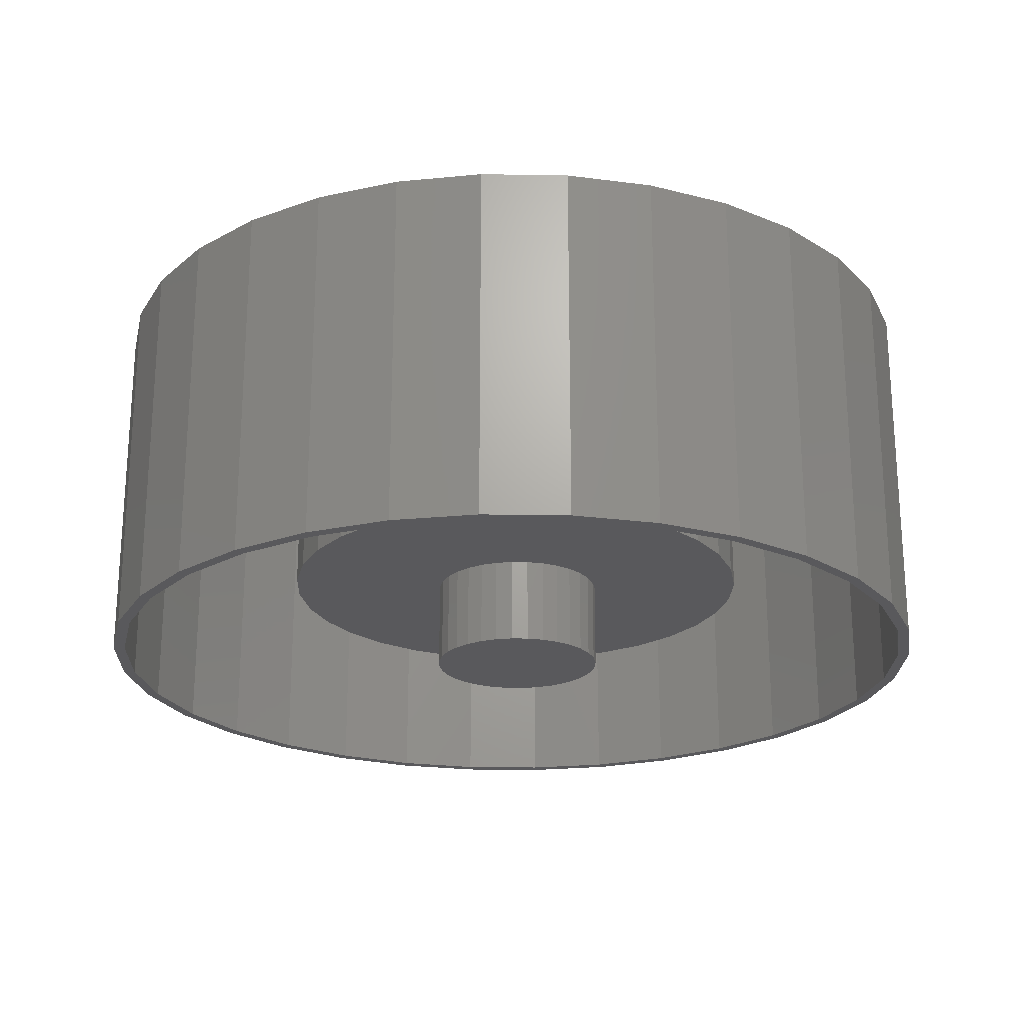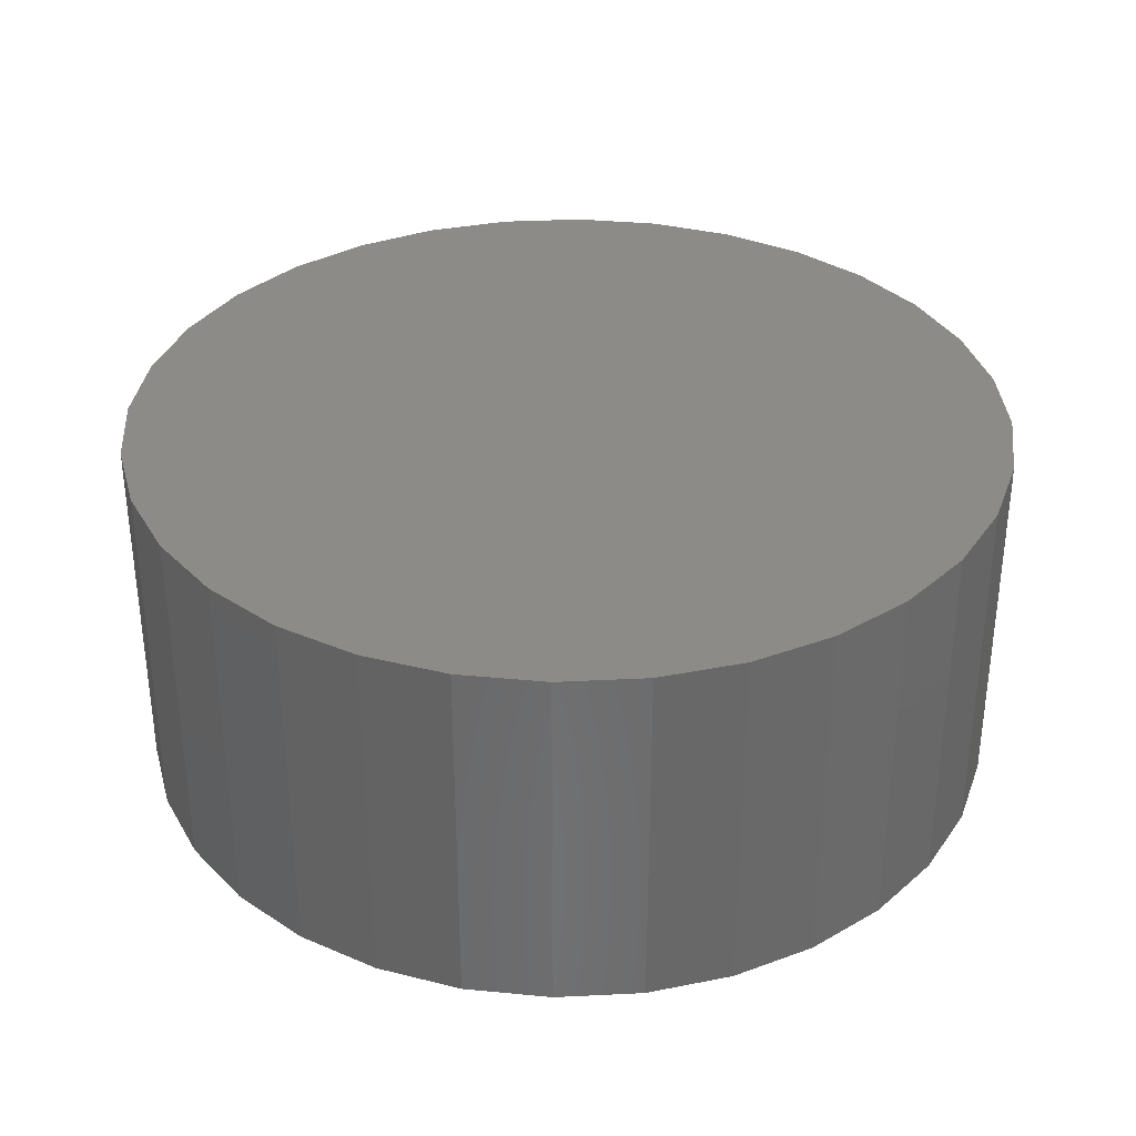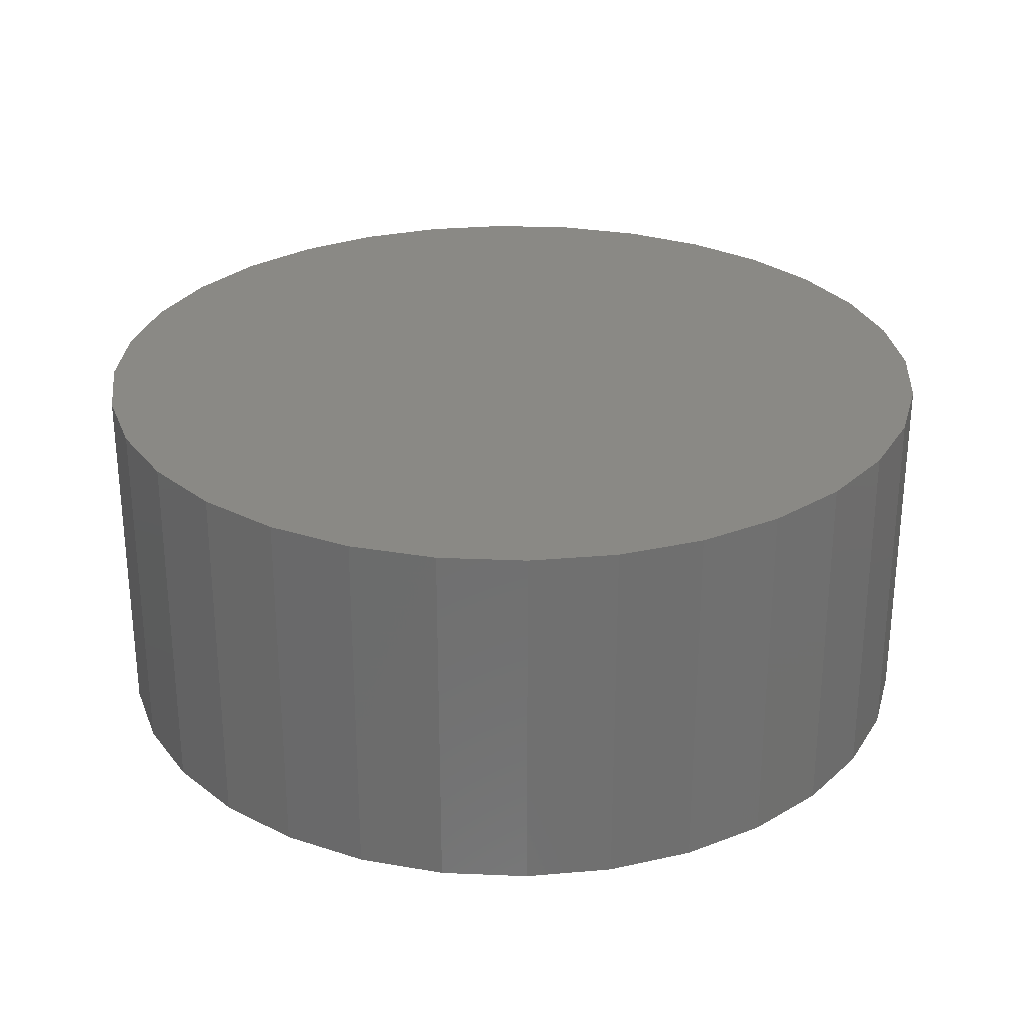
<metadata>
{"format":"stl","ext":"stl","renderer":"f3d","projection":"perspective","resolution":1024,"background":"white","views":[{"elev":-22.4,"azim":161.5,"up":"+Y"},{"elev":34.3,"azim":24.3,"up":"+Y"},{"elev":28.1,"azim":-13.2,"up":"+Y"}]}
</metadata>
<code>
# stl→obj: 320 verts, 636 faces
v -0.2946 0.125 0.05586
v -0.04152 0.125 0.08867
v -0.05911 0.125 0.07424
v -0.07354 0.125 0.05665
v -0.08426 0.125 -0.05222
v -0.2946 0.125 -0.07149
v -0.09086 0.125 -0.03045
v -0.07354 0.125 -0.07228
v 0.105 0.125 0.07424
v 0.08741 0.125 0.08867
v 0.3457 0.125 0.05586
v 0.1194 0.125 0.05665
v 0.1301 0.125 -0.05222
v 0.1368 0.125 -0.03045
v 0.3457 0.125 -0.07149
v 0.1194 0.125 -0.07228
v 0.352 0.125 -0.007812
v 0.139 0.125 -0.007812
v 0.1368 0.125 0.01483
v 0.1301 0.125 0.03659
v -0.3008 0.125 -0.007812
v -0.08426 0.125 0.03659
v -0.09086 0.125 0.01483
v -0.09309 0.125 -0.007812
v 0.02294 0.125 0.1082
v -0.276 0.125 0.1171
v -0.2458 0.125 0.1735
v -0.2052 0.125 0.223
v -0.1558 0.125 0.2636
v -0.09933 0.125 0.2937
v -0.0381 0.125 0.3123
v 0.02558 0.125 0.3186
v 0.08925 0.125 0.3123
v 0.1505 0.125 0.2937
v 0.2069 0.125 0.2636
v 0.2564 0.125 0.223
v 0.297 0.125 0.1735
v 0.3271 0.125 0.1171
v 0.04558 0.125 0.106
v 0.0003065 0.125 0.106
v -0.02146 0.125 0.09939
v -0.276 0.125 -0.1327
v -0.05911 0.125 -0.08986
v -0.04152 0.125 -0.1043
v -0.02146 0.125 -0.115
v 0.0003065 0.125 -0.1216
v 0.02294 0.125 -0.1238
v -0.2458 0.125 -0.1891
v 0.3271 0.125 -0.1327
v 0.297 0.125 -0.1891
v 0.2564 0.125 -0.2386
v 0.2069 0.125 -0.2792
v 0.1505 0.125 -0.3094
v 0.08925 0.125 -0.3279
v 0.02558 0.125 -0.3342
v -0.0381 0.125 -0.3279
v -0.09933 0.125 -0.3094
v -0.1558 0.125 -0.2792
v -0.2052 0.125 -0.2386
v 0.06735 0.125 0.09939
v 0.04558 0.125 -0.1216
v 0.06735 0.125 -0.115
v 0.08741 0.125 -0.1043
v 0.105 0.125 -0.08986
v -0.05911 -0.125 0.07424
v -0.04152 -0.125 0.08867
v -0.2946 -0.125 0.05586
v -0.07354 -0.125 0.05665
v 0.3457 -0.125 0.05586
v 0.08741 -0.125 0.08867
v 0.105 -0.125 0.07424
v 0.1194 -0.125 0.05665
v 0.3457 -0.125 -0.07149
v 0.1368 -0.125 -0.03045
v 0.1301 -0.125 -0.05222
v 0.1194 -0.125 -0.07228
v 0.352 -0.125 -0.007812
v 0.1301 -0.125 0.03659
v 0.1368 -0.125 0.01483
v 0.139 -0.125 -0.007812
v -0.3008 -0.125 -0.007812
v -0.09309 -0.125 -0.007812
v -0.09086 -0.125 0.01483
v -0.08426 -0.125 0.03659
v 0.02294 -0.125 0.1082
v 0.04558 -0.125 0.106
v 0.3271 -0.125 0.1171
v 0.297 -0.125 0.1735
v 0.2564 -0.125 0.223
v 0.2069 -0.125 0.2636
v 0.1505 -0.125 0.2937
v 0.08925 -0.125 0.3123
v 0.02558 -0.125 0.3186
v -0.0381 -0.125 0.3123
v -0.09933 -0.125 0.2937
v -0.1558 -0.125 0.2636
v -0.2052 -0.125 0.223
v -0.2458 -0.125 0.1735
v -0.276 -0.125 0.1171
v -0.02146 -0.125 0.09939
v 0.0003065 -0.125 0.106
v -0.2946 -0.125 -0.07149
v -0.07354 -0.125 -0.07228
v -0.08426 -0.125 -0.05222
v -0.09086 -0.125 -0.03045
v -0.276 -0.125 -0.1327
v -0.2458 -0.125 -0.1891
v 0.02294 -0.125 -0.1238
v 0.0003065 -0.125 -0.1216
v -0.02146 -0.125 -0.115
v -0.04152 -0.125 -0.1043
v -0.05911 -0.125 -0.08986
v -0.2052 -0.125 -0.2386
v -0.1558 -0.125 -0.2792
v -0.09933 -0.125 -0.3094
v -0.0381 -0.125 -0.3279
v 0.02558 -0.125 -0.3342
v 0.08925 -0.125 -0.3279
v 0.1505 -0.125 -0.3094
v 0.2069 -0.125 -0.2792
v 0.2564 -0.125 -0.2386
v 0.297 -0.125 -0.1891
v 0.3271 -0.125 -0.1327
v 0.06735 -0.125 0.09939
v 0.105 -0.125 -0.08986
v 0.08741 -0.125 -0.1043
v 0.06735 -0.125 -0.115
v 0.04558 -0.125 -0.1216
v -0.09309 0.2266 -0.007812
v -0.09086 0.2266 0.01483
v -0.08426 0.2266 0.03659
v -0.07354 0.2266 0.05665
v -0.05911 0.2266 0.07424
v -0.04152 0.2266 0.08867
v -0.02146 0.2266 0.09939
v 0.0003065 0.2266 0.106
v 0.02294 0.2266 0.1082
v 0.04558 0.2266 0.106
v 0.06735 0.2266 0.09939
v 0.08741 0.2266 0.08867
v 0.105 0.2266 0.07424
v 0.1194 0.2266 0.05665
v 0.1301 0.2266 0.03659
v 0.1368 0.2266 0.01483
v 0.139 0.2266 -0.007812
v -0.09309 -0.2422 -0.007812
v -0.09086 -0.2422 0.01483
v -0.08426 -0.2422 0.03659
v -0.07354 -0.2422 0.05665
v -0.05911 -0.2422 0.07424
v -0.04152 -0.2422 0.08867
v -0.02146 -0.2422 0.09939
v 0.0003065 -0.2422 0.106
v 0.02294 -0.2422 0.1082
v 0.04558 -0.2422 0.106
v 0.06735 -0.2422 0.09939
v 0.08741 -0.2422 0.08867
v 0.105 -0.2422 0.07424
v 0.1194 -0.2422 0.05665
v 0.1301 -0.2422 0.03659
v 0.1368 -0.2422 0.01483
v 0.139 -0.2422 -0.007812
v 0.1368 0.2266 -0.03045
v 0.1301 0.2266 -0.05222
v 0.1194 0.2266 -0.07228
v 0.105 0.2266 -0.08986
v 0.08741 0.2266 -0.1043
v 0.06735 0.2266 -0.115
v 0.04558 0.2266 -0.1216
v 0.02294 0.2266 -0.1238
v 0.0003065 0.2266 -0.1216
v -0.02146 0.2266 -0.115
v -0.04152 0.2266 -0.1043
v -0.05911 0.2266 -0.08986
v -0.07354 0.2266 -0.07228
v -0.08426 0.2266 -0.05222
v -0.09086 0.2266 -0.03045
v 0.1368 -0.2422 -0.03045
v 0.1301 -0.2422 -0.05222
v 0.1194 -0.2422 -0.07228
v 0.105 -0.2422 -0.08986
v 0.08741 -0.2422 -0.1043
v 0.06735 -0.2422 -0.115
v 0.04558 -0.2422 -0.1216
v 0.02294 -0.2422 -0.1238
v 0.0003065 -0.2422 -0.1216
v -0.02146 -0.2422 -0.115
v -0.04152 -0.2422 -0.1043
v -0.05911 -0.2422 -0.08986
v -0.07354 -0.2422 -0.07228
v -0.08426 -0.2422 -0.05222
v -0.09086 -0.2422 -0.03045
v 0.03109 0.2422 0.5734
v 0.1445 0.2422 0.5623
v -0.08231 0.2422 0.5623
v 0.03109 0.2422 -0.5891
v -0.08231 0.2422 -0.5779
v 0.1445 0.2422 -0.5779
v -0.1913 0.2422 -0.5448
v 0.2535 0.2422 -0.5448
v -0.2918 0.2422 -0.4911
v 0.354 0.2422 -0.4911
v -0.3799 0.2422 -0.4188
v 0.4421 0.2422 -0.4188
v -0.4522 0.2422 -0.3307
v 0.5144 0.2422 -0.3307
v -0.5059 0.2422 -0.2302
v 0.5681 0.2422 -0.2302
v -0.539 0.2422 -0.1212
v 0.6012 0.2422 -0.1212
v -0.5502 0.2422 -0.007812
v 0.6123 0.2422 -0.007812
v -0.539 0.2422 0.1056
v 0.6012 0.2422 0.1056
v -0.5059 0.2422 0.2146
v 0.5681 0.2422 0.2146
v -0.4522 0.2422 0.3151
v 0.5144 0.2422 0.3151
v -0.3799 0.2422 0.4032
v 0.4421 0.2422 0.4032
v -0.2918 0.2422 0.4755
v 0.354 0.2422 0.4755
v -0.1913 0.2422 0.5292
v 0.2535 0.2422 0.5292
v -0.4915 0.2266 0.2086
v -0.5237 0.2266 0.1025
v 0.5537 0.2266 0.2086
v 0.5858 0.2266 0.1025
v -0.4915 0.2266 -0.2243
v -0.4392 0.2266 -0.3221
v -0.3689 0.2266 -0.4078
v -0.2832 0.2266 -0.4781
v -0.1854 0.2266 -0.5304
v -0.07926 0.2266 -0.5626
v 0.03109 0.2266 -0.5734
v -0.5237 0.2266 -0.1182
v 0.1414 0.2266 -0.5626
v 0.2475 0.2266 -0.5304
v 0.3453 0.2266 -0.4781
v 0.431 0.2266 -0.4078
v 0.5014 0.2266 -0.3221
v 0.5537 0.2266 -0.2243
v 0.5014 0.2266 0.3064
v 0.431 0.2266 0.3921
v 0.3453 0.2266 0.4625
v 0.2475 0.2266 0.5148
v 0.1414 0.2266 0.5469
v 0.03109 0.2266 0.5578
v -0.07926 0.2266 0.5469
v -0.1854 0.2266 0.5148
v -0.2832 0.2266 0.4625
v -0.3689 0.2266 0.3921
v -0.4392 0.2266 0.3064
v -0.5345 0.2266 -0.007812
v 0.5967 0.2266 -0.007812
v 0.5858 0.2266 -0.1182
v -0.08231 -0.2422 0.5623
v 0.03109 -0.2422 0.5578
v 0.03109 -0.2422 0.5734
v 0.1445 -0.2422 -0.5779
v 0.03109 -0.2422 -0.5734
v 0.03109 -0.2422 -0.5891
v -0.08231 -0.2422 -0.5779
v -0.07926 -0.2422 -0.5626
v -0.1913 -0.2422 -0.5448
v -0.1854 -0.2422 -0.5304
v -0.2918 -0.2422 -0.4911
v -0.2832 -0.2422 -0.4781
v -0.3799 -0.2422 -0.4188
v -0.3689 -0.2422 -0.4078
v -0.4522 -0.2422 -0.3307
v -0.4392 -0.2422 -0.3221
v -0.5059 -0.2422 -0.2302
v -0.4915 -0.2422 -0.2243
v -0.539 -0.2422 -0.1212
v -0.5237 -0.2422 -0.1182
v -0.5502 -0.2422 -0.007812
v -0.5345 -0.2422 -0.007812
v -0.539 -0.2422 0.1056
v -0.5237 -0.2422 0.1025
v -0.5059 -0.2422 0.2146
v -0.4915 -0.2422 0.2086
v -0.4522 -0.2422 0.3151
v -0.4392 -0.2422 0.3064
v -0.3799 -0.2422 0.4032
v -0.3689 -0.2422 0.3921
v -0.2918 -0.2422 0.4755
v -0.2832 -0.2422 0.4625
v -0.1913 -0.2422 0.5292
v -0.1854 -0.2422 0.5148
v -0.07926 -0.2422 0.5469
v 0.1445 -0.2422 0.5623
v 0.1414 -0.2422 0.5469
v 0.2535 -0.2422 0.5292
v 0.2475 -0.2422 0.5148
v 0.354 -0.2422 0.4755
v 0.3453 -0.2422 0.4625
v 0.4421 -0.2422 0.4032
v 0.431 -0.2422 0.3921
v 0.5144 -0.2422 0.3151
v 0.5014 -0.2422 0.3064
v 0.5681 -0.2422 0.2146
v 0.5537 -0.2422 0.2086
v 0.6012 -0.2422 0.1056
v 0.5858 -0.2422 0.1025
v 0.6123 -0.2422 -0.007812
v 0.5967 -0.2422 -0.007812
v 0.6012 -0.2422 -0.1212
v 0.5858 -0.2422 -0.1182
v 0.5681 -0.2422 -0.2302
v 0.5537 -0.2422 -0.2243
v 0.5144 -0.2422 -0.3307
v 0.5014 -0.2422 -0.3221
v 0.4421 -0.2422 -0.4188
v 0.431 -0.2422 -0.4078
v 0.354 -0.2422 -0.4911
v 0.3453 -0.2422 -0.4781
v 0.2535 -0.2422 -0.5448
v 0.2475 -0.2422 -0.5304
v 0.1414 -0.2422 -0.5626
f 1 2 3
f 4 1 3
f 5 6 7
f 8 6 5
f 9 10 11
f 12 9 11
f 13 14 15
f 16 13 15
f 17 15 14
f 17 14 18
f 17 18 19
f 17 19 20
f 17 20 12
f 17 12 11
f 21 1 4
f 21 4 22
f 21 22 23
f 21 23 24
f 21 24 7
f 21 7 6
f 25 26 27
f 25 27 28
f 25 28 29
f 25 29 30
f 25 30 31
f 25 31 32
f 25 32 33
f 25 33 34
f 25 34 35
f 25 35 36
f 25 36 37
f 25 37 38
f 25 38 39
f 26 25 40
f 26 40 41
f 26 41 2
f 26 2 1
f 42 6 8
f 42 8 43
f 42 43 44
f 42 44 45
f 42 45 46
f 42 46 47
f 42 47 48
f 47 49 50
f 47 50 51
f 47 51 52
f 47 52 53
f 47 53 54
f 47 54 55
f 47 55 56
f 47 56 57
f 47 57 58
f 47 58 59
f 47 59 48
f 38 11 10
f 38 10 60
f 38 60 39
f 49 47 61
f 49 61 62
f 49 62 63
f 49 63 64
f 49 64 16
f 49 16 15
f 65 66 67
f 65 67 68
f 69 70 71
f 69 71 72
f 73 74 75
f 73 75 76
f 77 69 72
f 77 72 78
f 77 78 79
f 77 79 80
f 77 80 74
f 77 74 73
f 81 82 83
f 81 83 84
f 81 84 68
f 81 68 67
f 85 86 87
f 85 87 88
f 85 88 89
f 85 89 90
f 85 90 91
f 85 91 92
f 85 92 93
f 85 93 94
f 85 94 95
f 85 95 96
f 85 96 97
f 85 97 98
f 85 98 99
f 99 67 66
f 99 66 100
f 99 100 101
f 99 101 85
f 102 103 104
f 102 104 105
f 102 105 82
f 102 82 81
f 106 107 108
f 106 108 109
f 106 109 110
f 106 110 111
f 106 111 112
f 106 112 103
f 106 103 102
f 108 107 113
f 108 113 114
f 108 114 115
f 108 115 116
f 108 116 117
f 108 117 118
f 108 118 119
f 108 119 120
f 108 120 121
f 108 121 122
f 108 122 123
f 87 86 124
f 87 124 70
f 87 70 69
f 123 73 76
f 123 76 125
f 123 125 126
f 123 126 127
f 123 127 128
f 123 128 108
f 129 24 130
f 130 24 23
f 130 23 131
f 131 23 22
f 131 22 132
f 132 22 4
f 132 4 133
f 133 4 3
f 133 3 134
f 134 3 2
f 134 2 135
f 135 2 41
f 135 41 136
f 136 41 40
f 136 40 137
f 137 40 25
f 137 25 138
f 138 25 39
f 138 39 139
f 139 39 60
f 139 60 140
f 140 60 10
f 140 10 141
f 141 10 9
f 141 9 142
f 142 9 12
f 142 12 143
f 143 12 20
f 143 20 144
f 144 20 19
f 144 19 145
f 145 19 18
f 82 146 83
f 83 146 147
f 83 147 84
f 84 147 148
f 84 148 68
f 68 148 149
f 68 149 65
f 65 149 150
f 65 150 66
f 66 150 151
f 66 151 100
f 100 151 152
f 100 152 101
f 101 152 153
f 101 153 85
f 85 153 154
f 85 154 86
f 86 154 155
f 86 155 124
f 124 155 156
f 124 156 70
f 70 156 157
f 70 157 71
f 71 157 158
f 71 158 72
f 72 158 159
f 72 159 78
f 78 159 160
f 78 160 79
f 79 160 161
f 79 161 80
f 80 161 162
f 145 18 163
f 163 18 14
f 163 14 164
f 164 14 13
f 164 13 165
f 165 13 16
f 165 16 166
f 166 16 64
f 166 64 167
f 167 64 63
f 167 63 168
f 168 63 62
f 168 62 169
f 169 62 61
f 169 61 170
f 170 61 47
f 170 47 171
f 171 47 46
f 171 46 172
f 172 46 45
f 172 45 173
f 173 45 44
f 173 44 174
f 174 44 43
f 174 43 175
f 175 43 8
f 175 8 176
f 176 8 5
f 176 5 177
f 177 5 7
f 177 7 129
f 129 7 24
f 80 162 74
f 74 162 178
f 74 178 75
f 75 178 179
f 75 179 76
f 76 179 180
f 76 180 125
f 125 180 181
f 125 181 126
f 126 181 182
f 126 182 127
f 127 182 183
f 127 183 128
f 128 183 184
f 128 184 108
f 108 184 185
f 108 185 109
f 109 185 186
f 109 186 110
f 110 186 187
f 110 187 111
f 111 187 188
f 111 188 112
f 112 188 189
f 112 189 103
f 103 189 190
f 103 190 104
f 104 190 191
f 104 191 105
f 105 191 192
f 105 192 82
f 82 192 146
f 17 77 15
f 15 77 73
f 15 73 49
f 49 73 123
f 49 123 50
f 50 123 122
f 50 122 51
f 51 122 121
f 51 121 52
f 52 121 120
f 52 120 53
f 53 120 119
f 53 119 54
f 54 119 118
f 54 118 55
f 55 118 117
f 55 117 56
f 56 117 116
f 56 116 57
f 57 116 115
f 57 115 58
f 58 115 114
f 58 114 59
f 59 114 113
f 59 113 48
f 48 113 107
f 48 107 42
f 42 107 106
f 42 106 6
f 6 106 102
f 6 102 21
f 21 102 81
f 21 81 1
f 1 81 67
f 1 67 26
f 26 67 99
f 26 99 27
f 27 99 98
f 27 98 28
f 28 98 97
f 28 97 29
f 29 97 96
f 29 96 30
f 30 96 95
f 30 95 31
f 31 95 94
f 31 94 32
f 32 94 93
f 32 93 33
f 33 93 92
f 33 92 34
f 34 92 91
f 34 91 35
f 35 91 90
f 35 90 36
f 36 90 89
f 36 89 37
f 37 89 88
f 37 88 38
f 38 88 87
f 38 87 11
f 11 87 69
f 11 69 17
f 17 69 77
f 193 194 195
f 196 197 198
f 198 197 199
f 198 199 200
f 200 199 201
f 200 201 202
f 202 201 203
f 202 203 204
f 204 203 205
f 204 205 206
f 206 205 207
f 206 207 208
f 208 207 209
f 208 209 210
f 210 209 211
f 210 211 212
f 212 211 213
f 212 213 214
f 214 213 215
f 214 215 216
f 216 215 217
f 216 217 218
f 218 217 219
f 218 219 220
f 220 219 221
f 220 221 222
f 222 221 223
f 222 223 224
f 224 223 195
f 224 195 194
f 225 226 136
f 136 226 135
f 134 135 226
f 227 138 228
f 138 139 228
f 228 139 140
f 229 230 231
f 229 231 232
f 229 232 233
f 229 233 234
f 229 234 235
f 229 235 170
f 229 170 171
f 229 171 236
f 170 235 237
f 170 237 238
f 170 238 239
f 170 239 240
f 170 240 241
f 170 241 242
f 170 242 169
f 137 138 227
f 137 227 243
f 137 243 244
f 137 244 245
f 137 245 246
f 137 246 247
f 137 247 248
f 137 248 249
f 137 249 250
f 137 250 251
f 137 251 252
f 137 252 253
f 137 253 225
f 137 225 136
f 254 236 177
f 254 177 129
f 254 129 130
f 254 130 131
f 254 131 132
f 254 132 133
f 254 133 134
f 254 134 226
f 236 171 172
f 236 172 173
f 236 173 174
f 236 174 175
f 236 175 176
f 236 176 177
f 255 228 140
f 255 140 141
f 255 141 142
f 255 142 143
f 255 143 144
f 255 144 145
f 255 145 163
f 255 163 256
f 256 163 164
f 256 164 165
f 256 165 166
f 256 166 167
f 256 167 168
f 256 168 169
f 256 169 242
f 153 155 154
f 155 153 152
f 155 152 156
f 156 152 151
f 156 151 157
f 182 187 183
f 183 187 186
f 183 186 184
f 184 186 185
f 157 151 158
f 158 151 150
f 158 150 159
f 159 150 149
f 159 149 160
f 160 149 148
f 160 148 161
f 161 148 147
f 161 147 162
f 162 147 146
f 162 146 178
f 178 146 192
f 178 192 179
f 179 192 191
f 179 191 180
f 180 191 190
f 180 190 181
f 181 190 189
f 181 189 182
f 182 189 188
f 182 188 187
f 257 258 259
f 260 261 262
f 262 261 263
f 263 261 264
f 263 264 265
f 265 264 266
f 265 266 267
f 267 266 268
f 267 268 269
f 269 268 270
f 269 270 271
f 271 270 272
f 271 272 273
f 273 272 274
f 273 274 275
f 275 274 276
f 275 276 277
f 277 276 278
f 277 278 279
f 279 278 280
f 279 280 281
f 281 280 282
f 281 282 283
f 283 282 284
f 283 284 285
f 285 284 286
f 285 286 287
f 287 286 288
f 287 288 289
f 289 288 290
f 289 290 257
f 257 290 291
f 257 291 258
f 259 258 292
f 292 258 293
f 292 293 294
f 294 293 295
f 294 295 296
f 296 295 297
f 296 297 298
f 298 297 299
f 298 299 300
f 300 299 301
f 300 301 302
f 302 301 303
f 302 303 304
f 304 303 305
f 304 305 306
f 306 305 307
f 306 307 308
f 308 307 309
f 308 309 310
f 310 309 311
f 310 311 312
f 312 311 313
f 312 313 314
f 314 313 315
f 314 315 316
f 316 315 317
f 316 317 318
f 318 317 319
f 318 319 260
f 260 319 320
f 260 320 261
f 235 320 237
f 237 320 319
f 237 319 238
f 238 319 317
f 238 317 239
f 239 317 315
f 239 315 240
f 240 315 313
f 240 313 241
f 241 313 311
f 241 311 242
f 242 311 309
f 242 309 256
f 256 309 307
f 256 307 255
f 320 235 261
f 261 235 234
f 261 234 264
f 264 234 233
f 264 233 266
f 266 233 232
f 266 232 268
f 268 232 231
f 268 231 270
f 270 231 230
f 270 230 272
f 272 230 229
f 272 229 274
f 274 229 236
f 274 236 276
f 276 236 254
f 276 254 278
f 248 291 249
f 249 291 290
f 249 290 250
f 250 290 288
f 250 288 251
f 251 288 286
f 251 286 252
f 252 286 284
f 252 284 253
f 253 284 282
f 253 282 225
f 225 282 280
f 225 280 226
f 226 280 278
f 226 278 254
f 291 248 258
f 258 248 247
f 258 247 293
f 293 247 246
f 293 246 295
f 295 246 245
f 295 245 297
f 297 245 244
f 297 244 299
f 299 244 243
f 299 243 301
f 301 243 227
f 301 227 303
f 303 227 228
f 303 228 305
f 305 228 255
f 305 255 307
f 212 306 210
f 210 306 308
f 210 308 208
f 208 308 310
f 208 310 206
f 206 310 312
f 206 312 204
f 204 312 314
f 204 314 202
f 202 314 316
f 202 316 200
f 200 316 318
f 200 318 198
f 198 318 260
f 198 260 196
f 196 260 262
f 196 262 197
f 197 262 263
f 197 263 199
f 199 263 265
f 199 265 201
f 201 265 267
f 201 267 203
f 203 267 269
f 203 269 205
f 205 269 271
f 205 271 207
f 207 271 273
f 207 273 209
f 209 273 275
f 209 275 211
f 211 275 277
f 211 277 213
f 213 277 279
f 213 279 215
f 215 279 281
f 215 281 217
f 217 281 283
f 217 283 219
f 219 283 285
f 219 285 221
f 221 285 287
f 221 287 223
f 223 287 289
f 223 289 195
f 195 289 257
f 195 257 193
f 193 257 259
f 193 259 194
f 194 259 292
f 194 292 224
f 224 292 294
f 224 294 222
f 222 294 296
f 222 296 220
f 220 296 298
f 220 298 218
f 218 298 300
f 218 300 216
f 216 300 302
f 216 302 214
f 214 302 304
f 214 304 212
f 212 304 306

</code>
